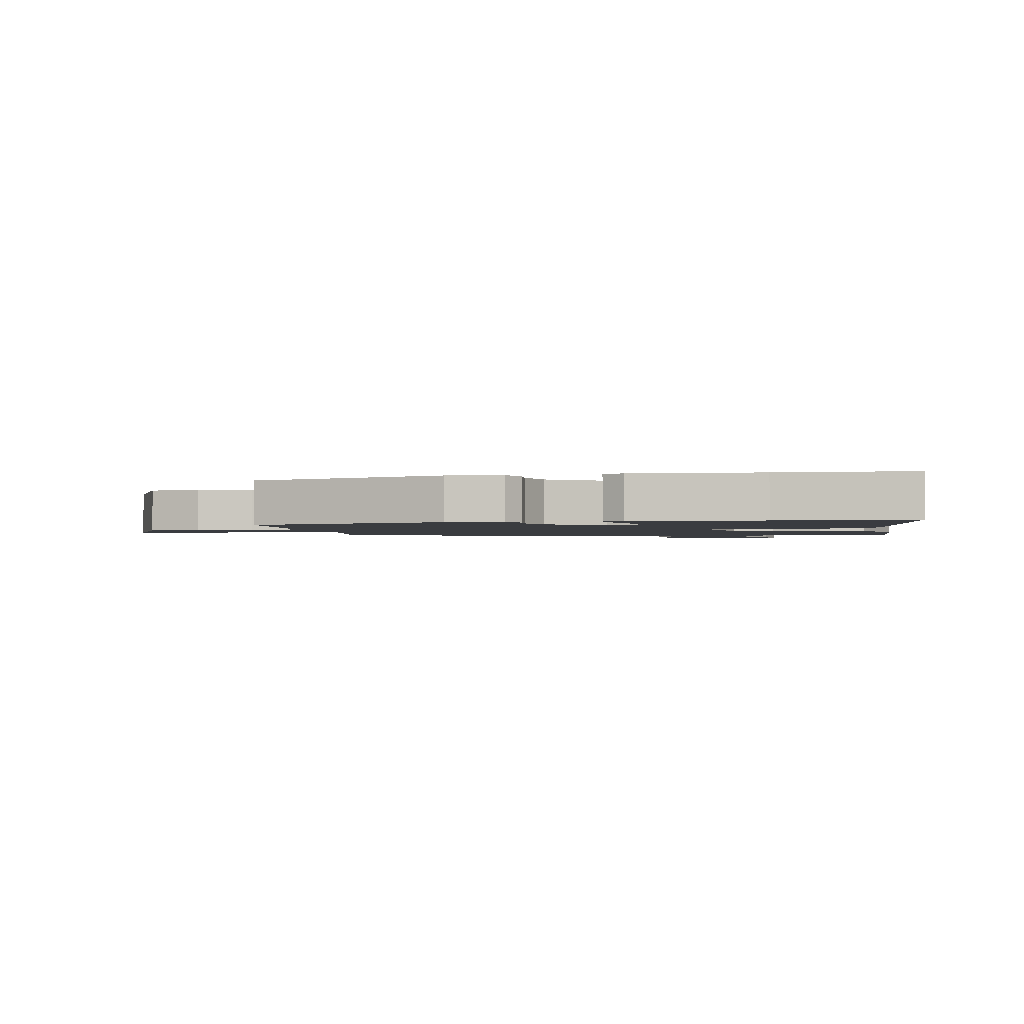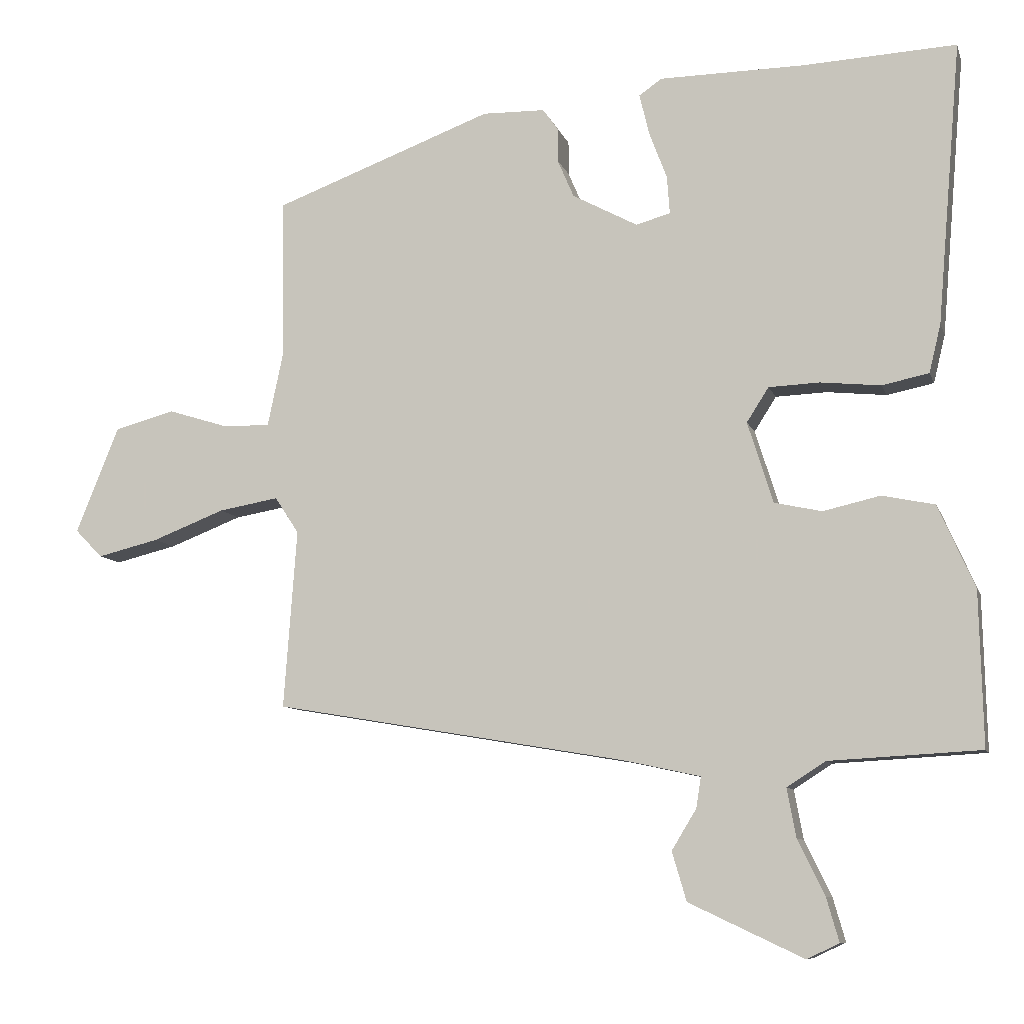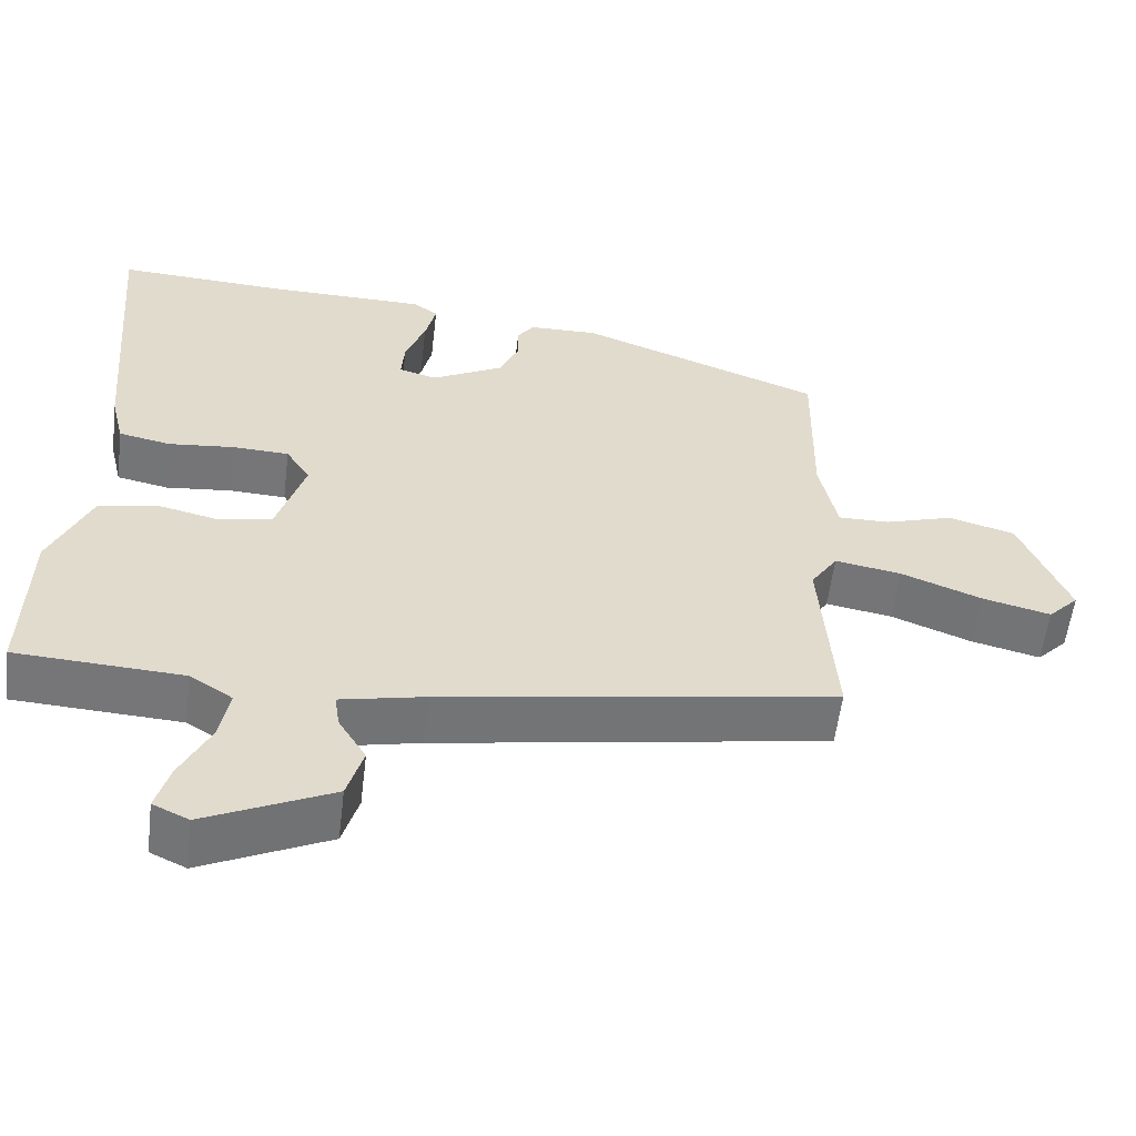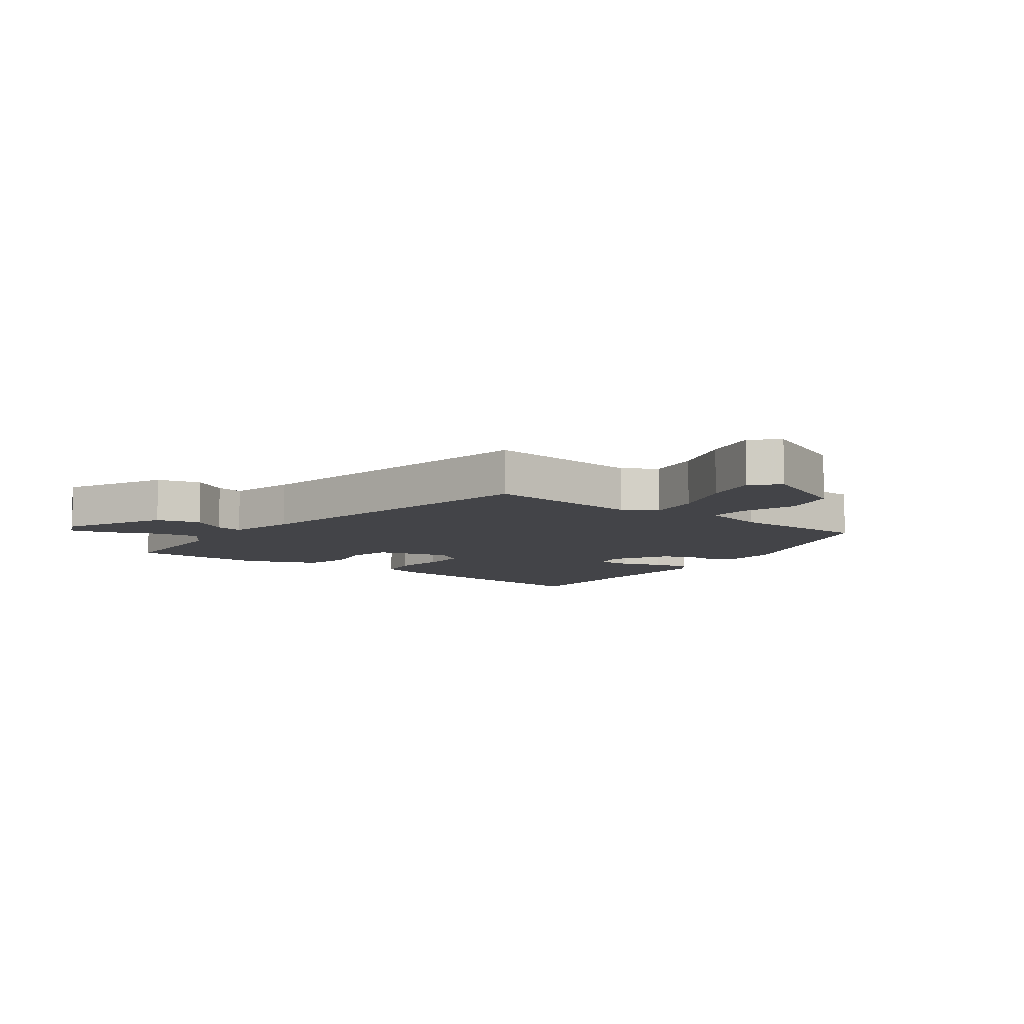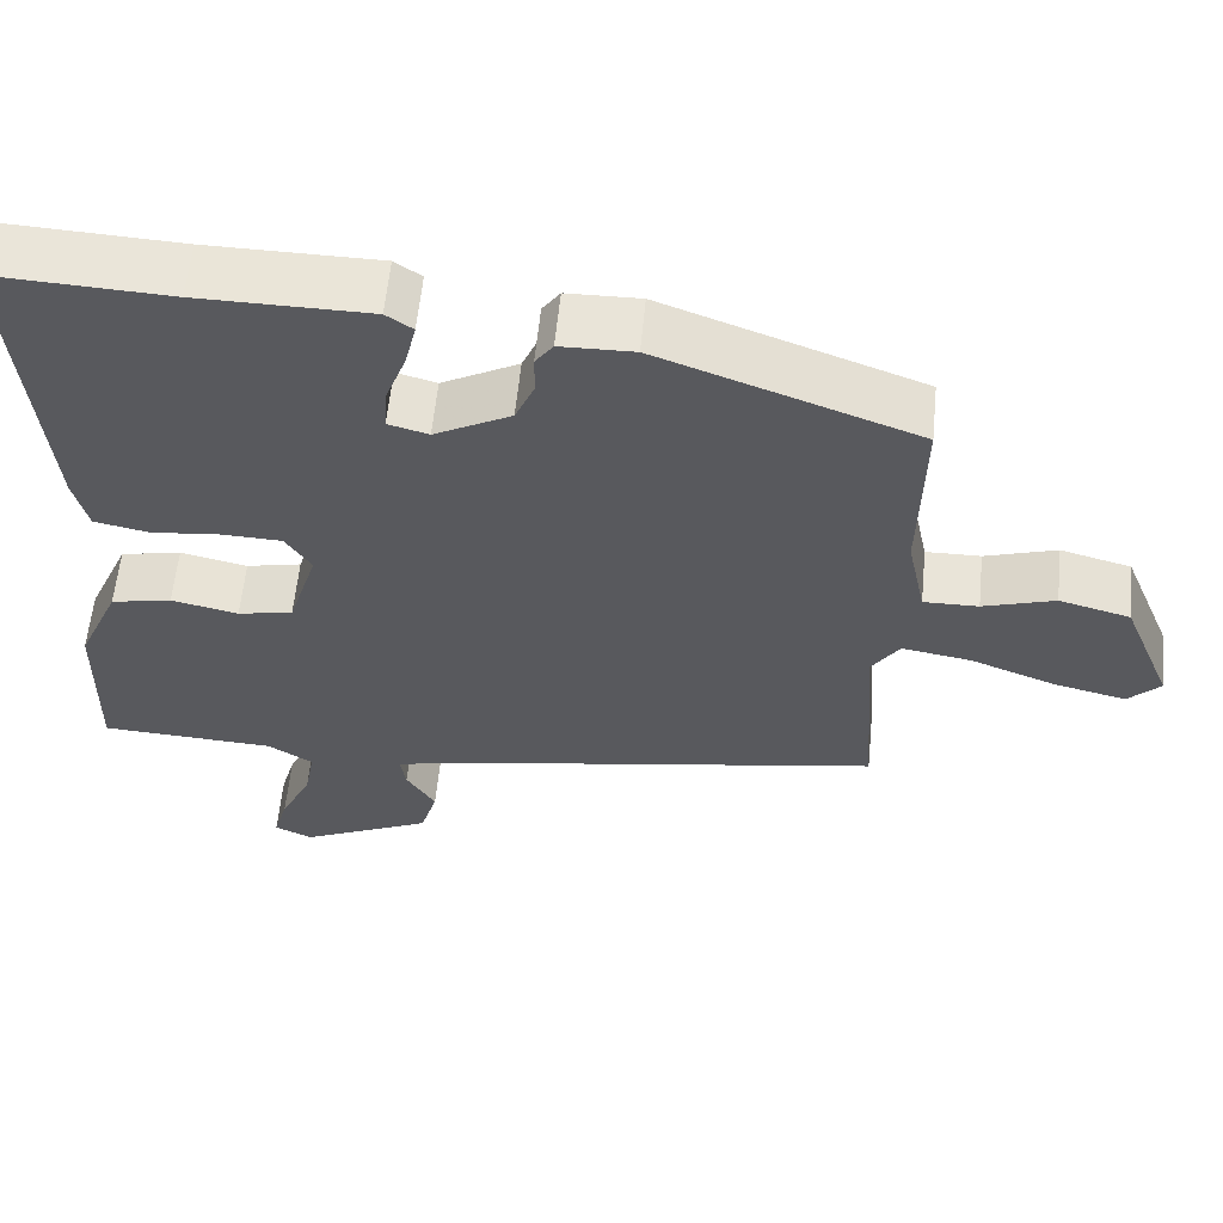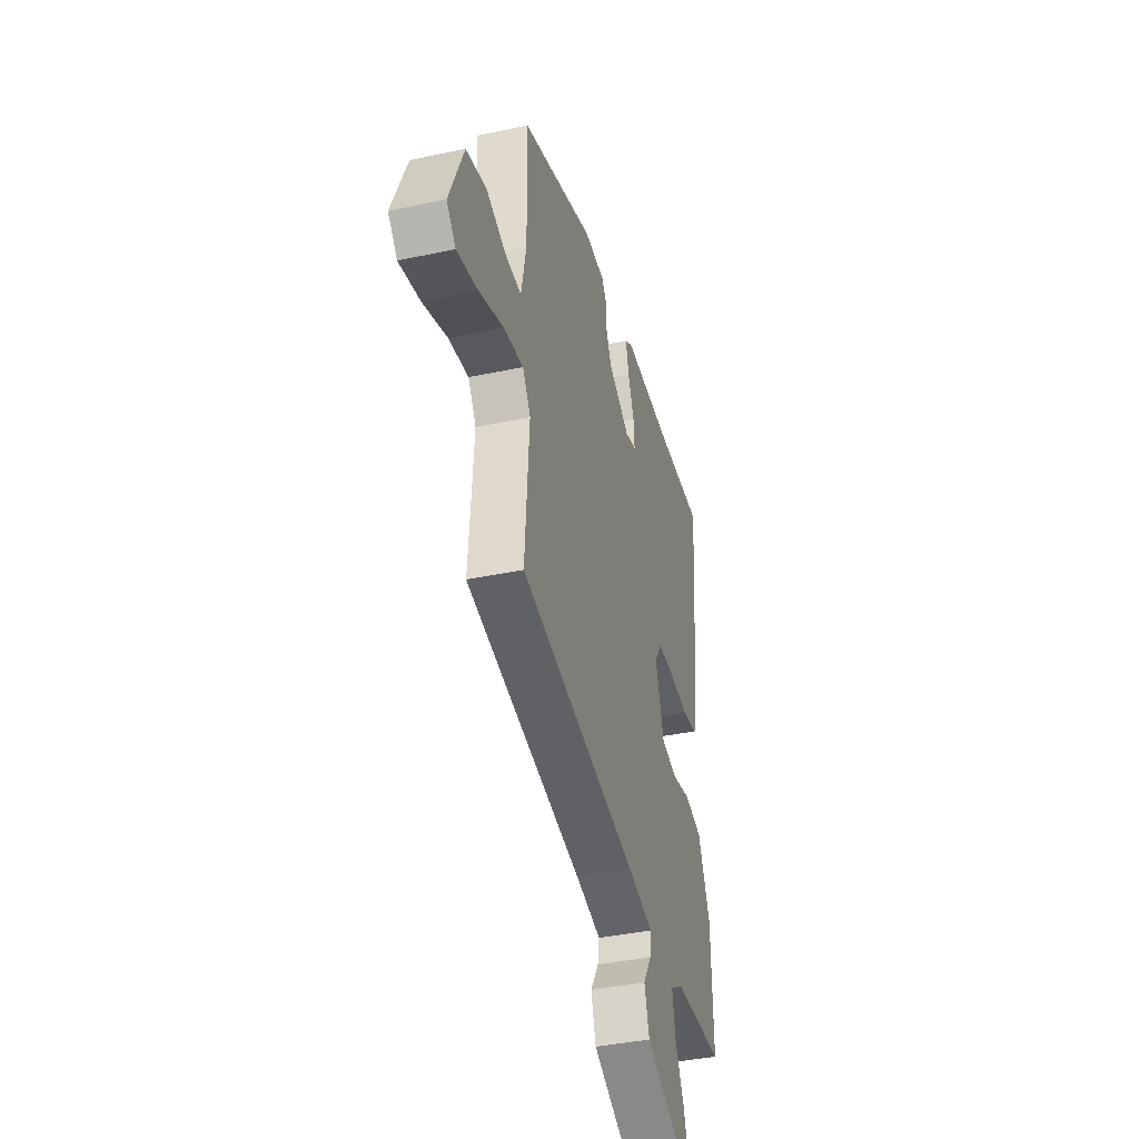
<metadata>
{"format":"obj","ext":"obj","renderer":"f3d","projection":"perspective","resolution":1024,"background":"white","views":[{"elev":-1.9,"azim":6.5,"up":"+Y"},{"elev":-9.0,"azim":14.8,"up":"+Z"},{"elev":-56.9,"azim":173.1,"up":"+Z"},{"elev":-8.2,"azim":-128.2,"up":"+Y"},{"elev":59.5,"azim":-174.4,"up":"+Z"},{"elev":-39.8,"azim":-75.2,"up":"+Z"}]}
</metadata>
<code>
v 0.316 0.07 0.491
v 0.537 0.07 0.502
v 0.502 0.07 0.093
v 0.485 0.07 0.023
v 0.417 0.07 0.009
v 0.33 0.07 0.018
v 0.256 0.07 0.015
v 0.224 0.07 -0.035
v 0.261 0.07 -0.153
v 0.33 0.07 -0.168
v 0.413 0.07 -0.149
v 0.489 0.07 -0.165
v 0.542 0.07 -0.285
v 0.547 0.07 -0.508
v 0.328 0.07 -0.52
v 0.272 0.07 -0.556
v 0.285 0.07 -0.627
v 0.324 0.07 -0.707
v 0.342 0.07 -0.77
v 0.295 0.07 -0.792
v 0.129 0.07 -0.714
v 0.108 0.07 -0.643
v 0.144 0.07 -0.584
v 0.151 0.07 -0.539
v 0.04 0.07 -0.515
v -0.475 0.07 -0.428
v -0.456 0.07 -0.168
v -0.491 0.07 -0.115
v -0.578 0.07 -0.13
v -0.684 0.07 -0.171
v -0.774 0.07 -0.193
v -0.814 0.07 -0.152
v -0.751 0.07 0.003
v -0.663 0.07 0.027
v -0.574 0.07 -0.001
v -0.506 0.07 -0.002
v -0.483 0.07 0.107
v -0.487 0.07 0.339
v -0.167 0.07 0.458
v -0.076 0.07 0.456
v -0.054 0.07 0.425
v -0.054 0.07 0.376
v -0.03 0.07 0.32
v 0.065 0.07 0.269
v 0.115 0.07 0.283
v 0.111 0.07 0.338
v 0.085 0.07 0.407
v 0.071 0.07 0.466
v 0.104 0.07 0.489
v 0.316 0 0.491
v 0.537 0 0.502
v 0.502 0 0.093
v 0.485 0 0.023
v 0.417 0 0.009
v 0.33 0 0.018
v 0.256 0 0.015
v 0.224 0 -0.035
v 0.261 0 -0.153
v 0.33 0 -0.168
v 0.413 0 -0.149
v 0.489 0 -0.165
v 0.542 0 -0.285
v 0.547 0 -0.508
v 0.328 0 -0.52
v 0.272 0 -0.556
v 0.285 0 -0.627
v 0.324 0 -0.707
v 0.342 0 -0.77
v 0.295 0 -0.792
v 0.129 0 -0.714
v 0.108 0 -0.643
v 0.144 0 -0.584
v 0.151 0 -0.539
v 0.04 0 -0.515
v -0.475 0 -0.428
v -0.456 0 -0.168
v -0.491 0 -0.115
v -0.578 0 -0.13
v -0.684 0 -0.171
v -0.774 0 -0.193
v -0.814 0 -0.152
v -0.751 0 0.003
v -0.663 0 0.027
v -0.574 0 -0.001
v -0.506 0 -0.002
v -0.483 0 0.107
v -0.487 0 0.339
v -0.167 0 0.458
v -0.076 0 0.456
v -0.054 0 0.425
v -0.054 0 0.376
v -0.03 0 0.32
v 0.065 0 0.269
v 0.115 0 0.283
v 0.111 0 0.338
v 0.085 0 0.407
v 0.071 0 0.466
v 0.104 0 0.489
f 48 49 1
f 47 48 1
f 46 47 1
f 4 5 6
f 3 4 6
f 2 3 6
f 1 2 6
f 46 1 6
f 45 46 6
f 44 45 6 7
f 43 44 7 8
f 40 41 42
f 39 40 42
f 38 39 42
f 37 38 42
f 36 37 42 43
f 33 34 35
f 32 33 35
f 31 32 35
f 30 31 35
f 29 30 35
f 28 29 35 36
f 43 8 9
f 36 43 9
f 28 36 9
f 27 28 9
f 21 22 23
f 20 21 23
f 19 20 23
f 18 19 23
f 17 18 23
f 16 17 23 24
f 15 16 24 25
f 15 25 26
f 14 15 26
f 13 14 26
f 12 13 26
f 11 12 26
f 10 11 26
f 9 10 26 27
f 50 98 97
f 50 97 96
f 50 96 95
f 55 54 53
f 55 53 52
f 55 52 51
f 55 51 50
f 55 50 95
f 55 95 94
f 56 55 94 93
f 57 56 93 92
f 91 90 89
f 91 89 88
f 91 88 87
f 91 87 86
f 92 91 86 85
f 84 83 82
f 84 82 81
f 84 81 80
f 84 80 79
f 84 79 78
f 85 84 78 77
f 58 57 92
f 58 92 85
f 58 85 77
f 58 77 76
f 72 71 70
f 72 70 69
f 72 69 68
f 72 68 67
f 72 67 66
f 73 72 66 65
f 74 73 65 64
f 75 74 64
f 75 64 63
f 75 63 62
f 75 62 61
f 75 61 60
f 75 60 59
f 76 75 59 58
f 1 50 51 2
f 2 51 52 3
f 3 52 53 4
f 4 53 54 5
f 5 54 55 6
f 6 55 56 7
f 7 56 57 8
f 8 57 58 9
f 9 58 59 10
f 10 59 60 11
f 11 60 61 12
f 12 61 62 13
f 13 62 63 14
f 14 63 64 15
f 15 64 65 16
f 16 65 66 17
f 17 66 67 18
f 18 67 68 19
f 19 68 69 20
f 20 69 70 21
f 21 70 71 22
f 22 71 72 23
f 23 72 73 24
f 24 73 74 25
f 25 74 75 26
f 26 75 76 27
f 27 76 77 28
f 28 77 78 29
f 29 78 79 30
f 30 79 80 31
f 31 80 81 32
f 32 81 82 33
f 33 82 83 34
f 34 83 84 35
f 35 84 85 36
f 36 85 86 37
f 37 86 87 38
f 38 87 88 39
f 39 88 89 40
f 40 89 90 41
f 41 90 91 42
f 42 91 92 43
f 43 92 93 44
f 44 93 94 45
f 45 94 95 46
f 46 95 96 47
f 47 96 97 48
f 48 97 98 49
f 49 98 50 1

</code>
